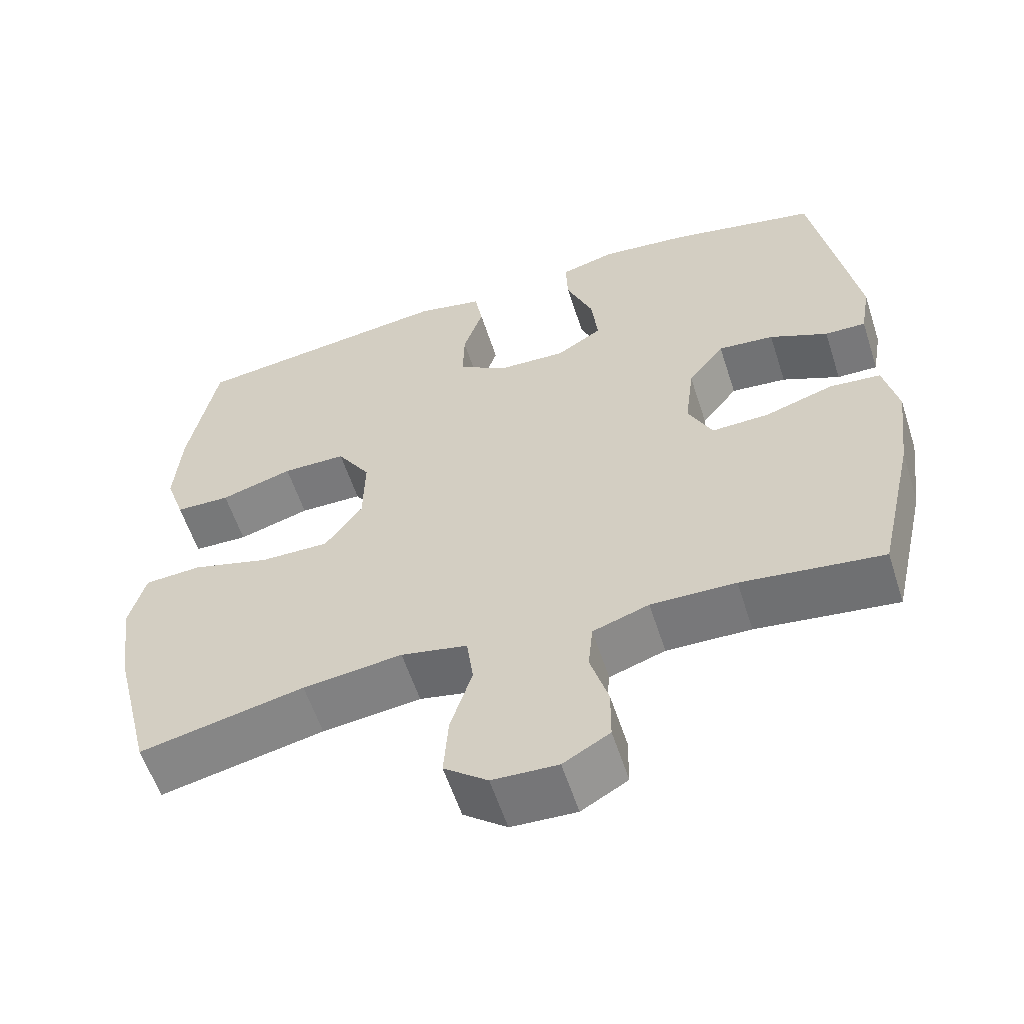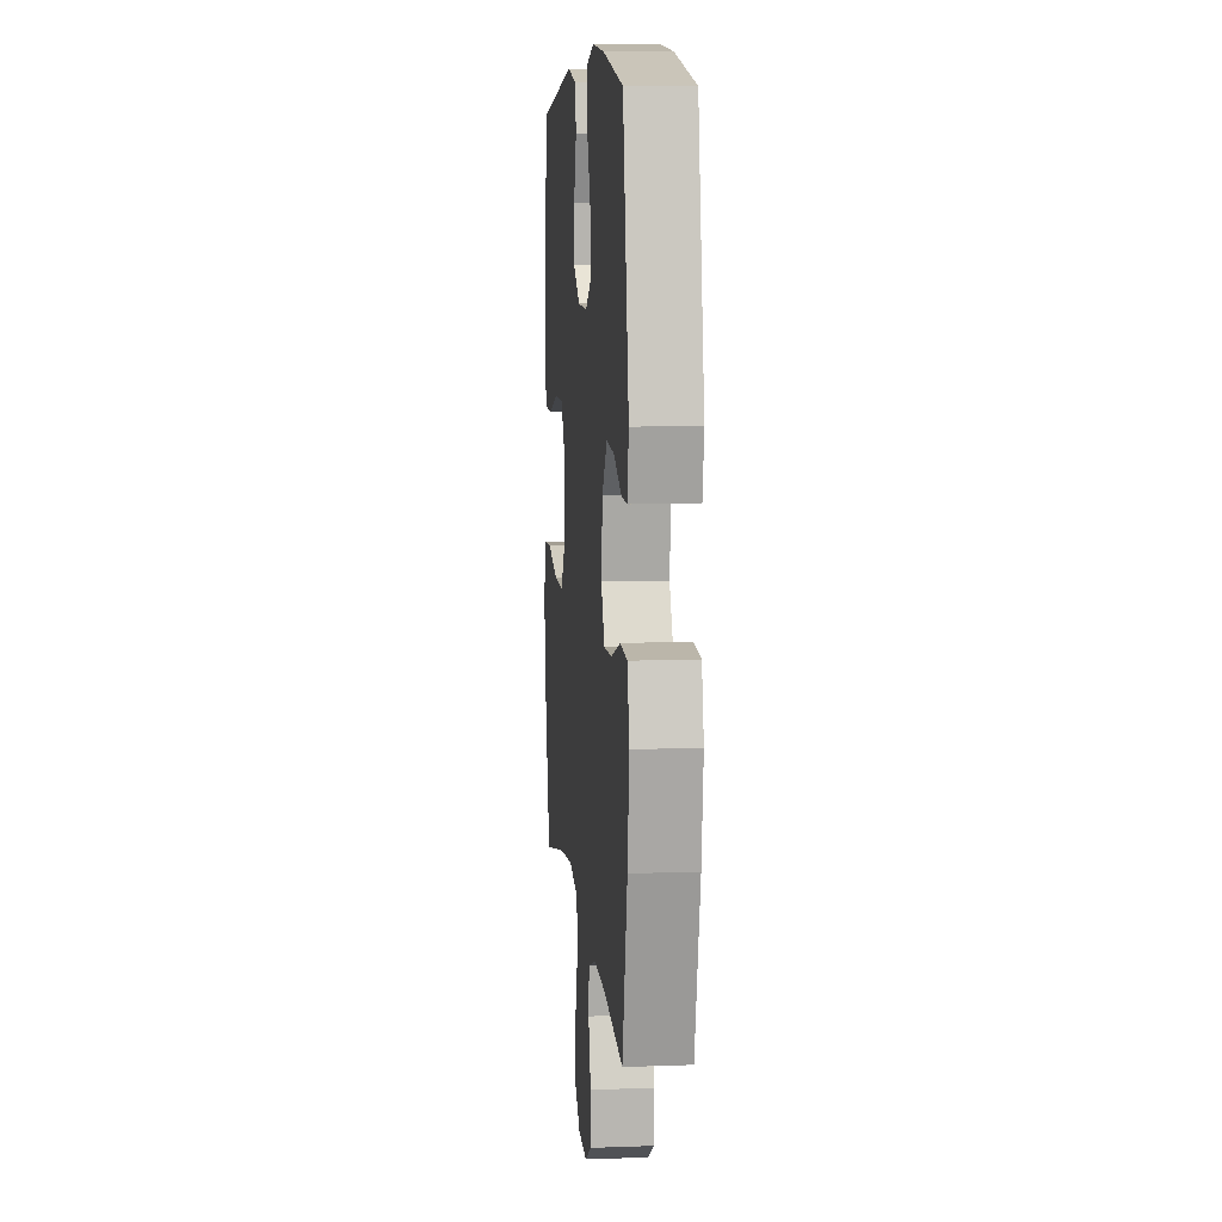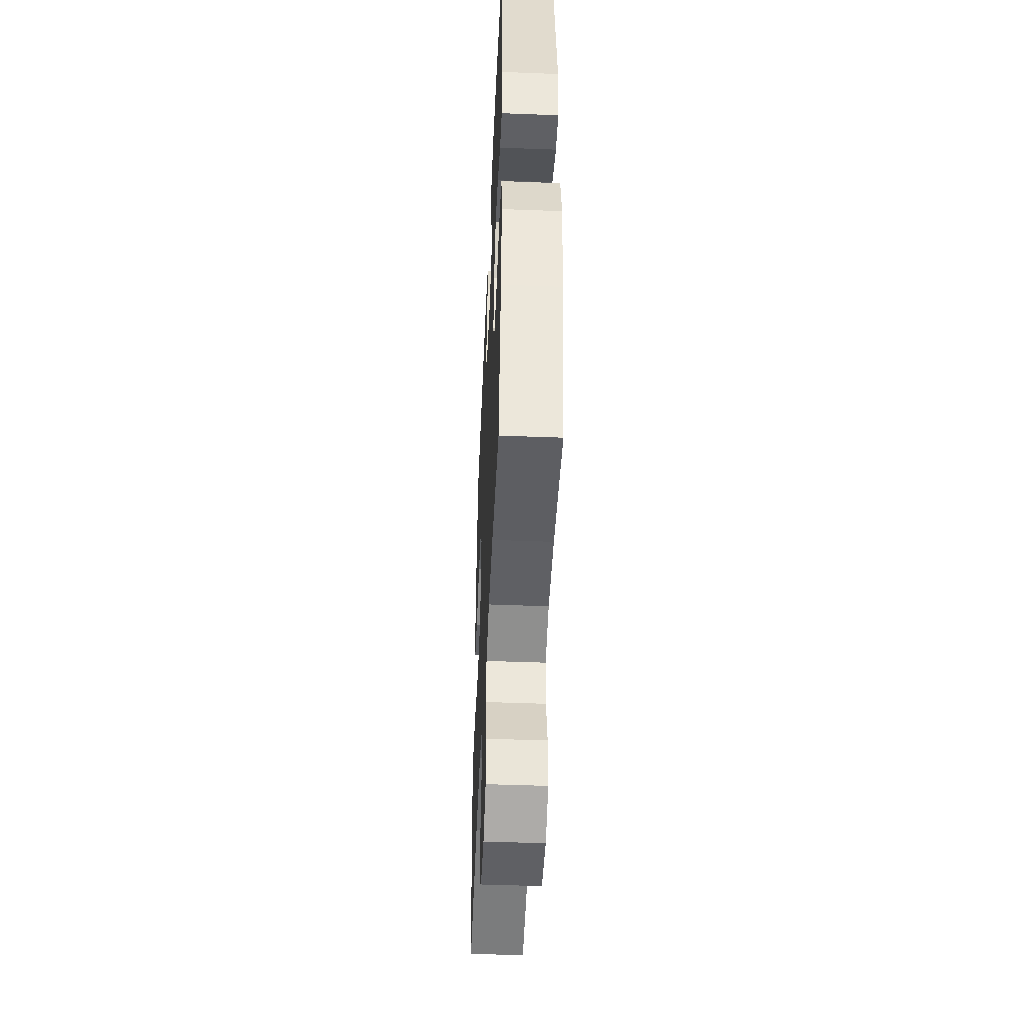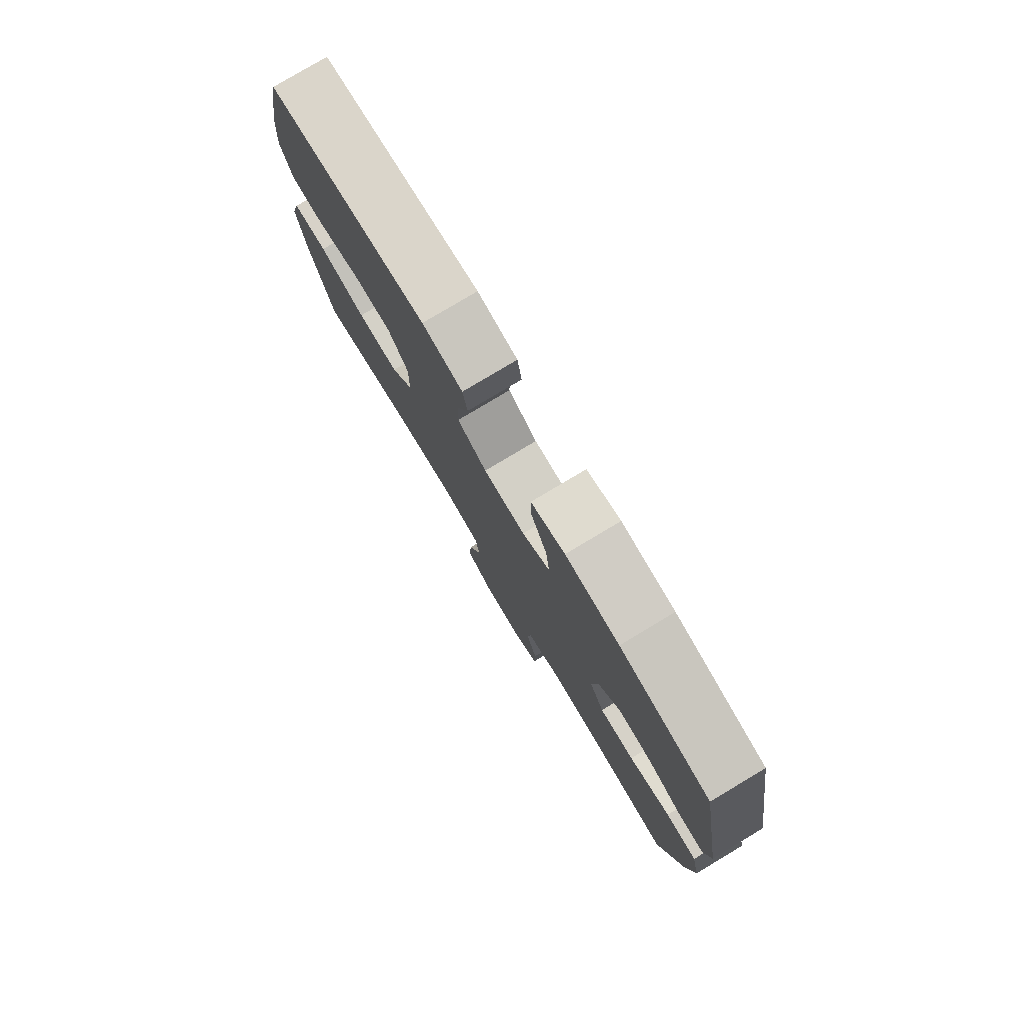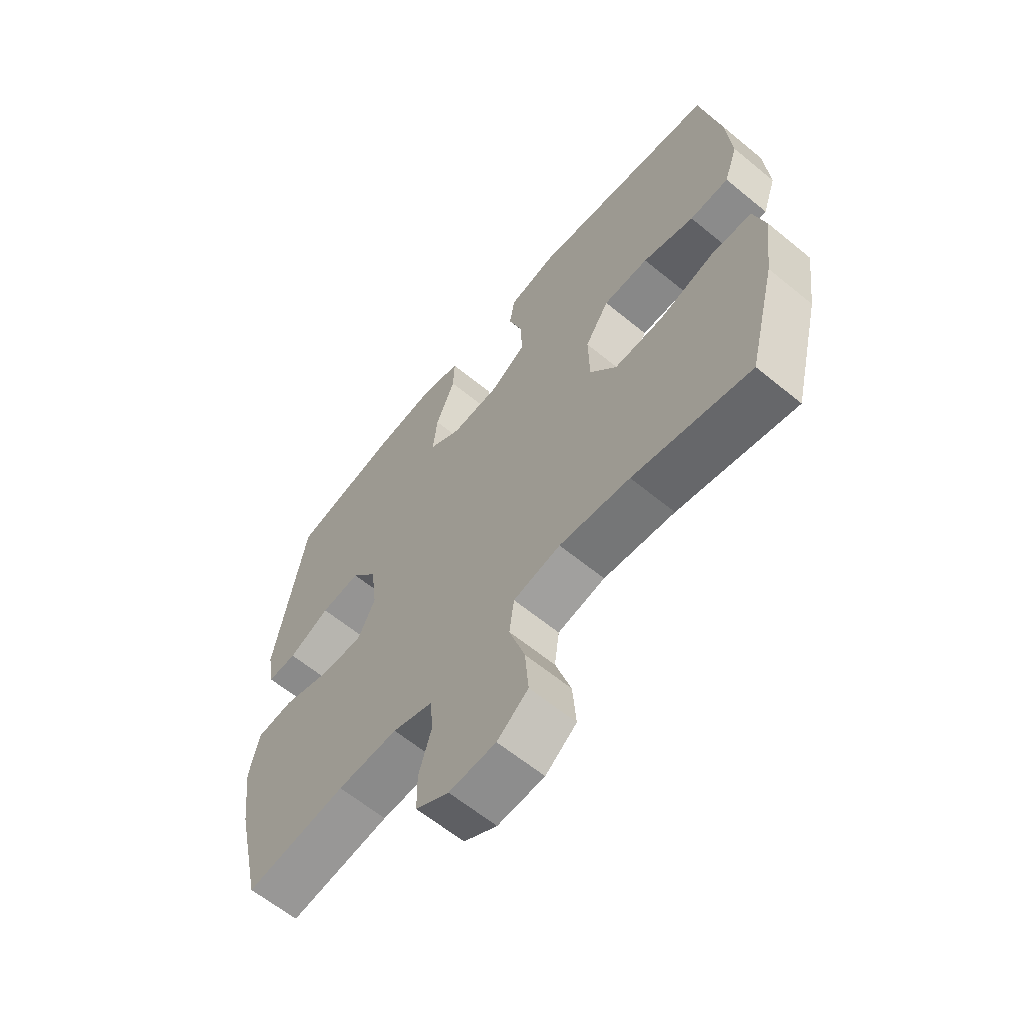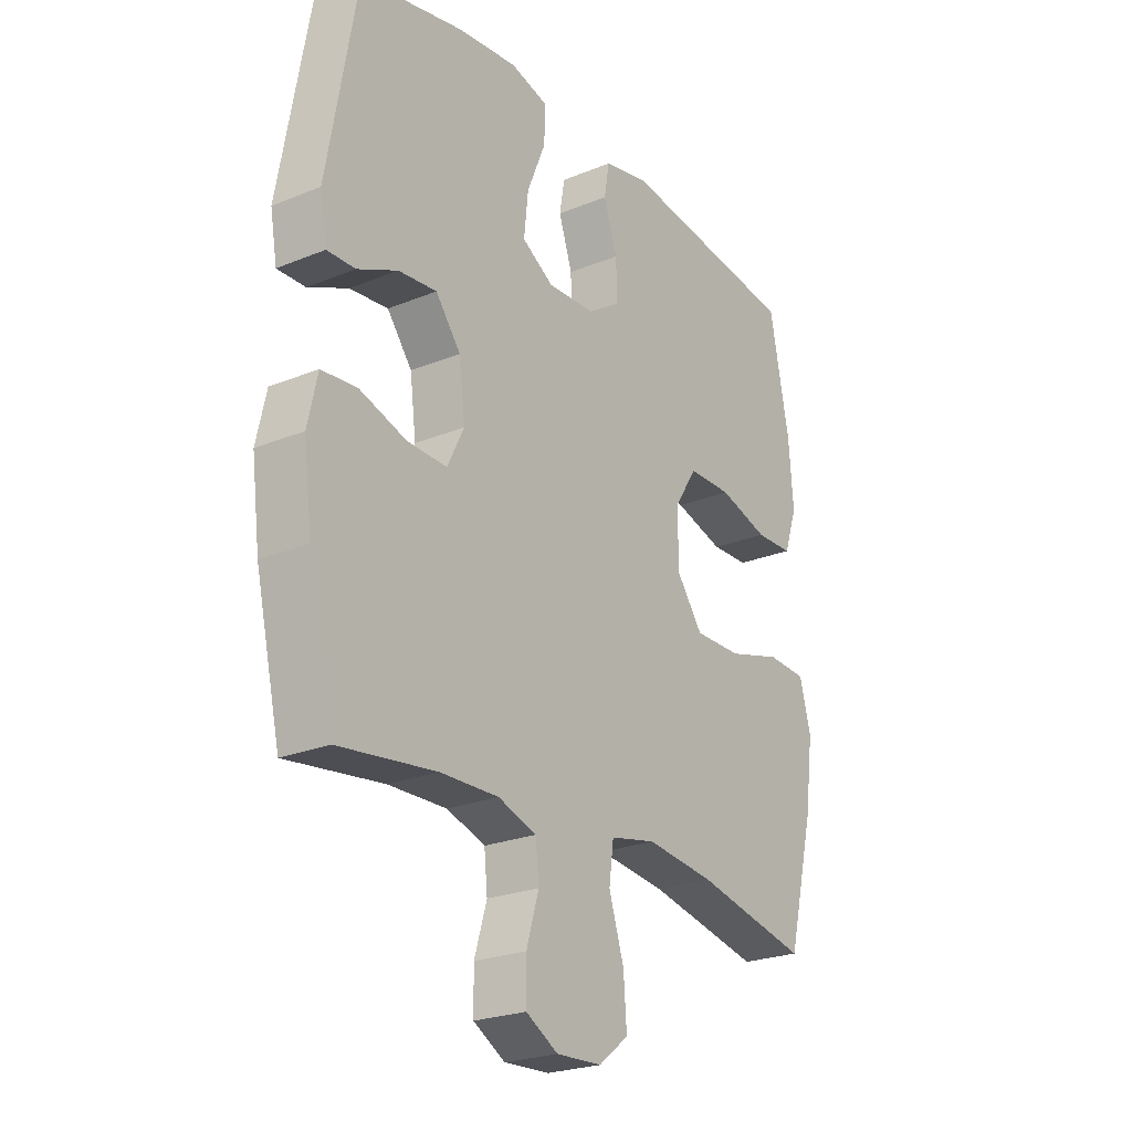
<metadata>
{"format":"obj","ext":"obj","renderer":"f3d","projection":"perspective","resolution":1024,"background":"white","views":[{"elev":-58.1,"azim":-162.1,"up":"+Z"},{"elev":8.4,"azim":-95.6,"up":"+Z"},{"elev":-46.6,"azim":-92.5,"up":"+Z"},{"elev":79.2,"azim":-120.9,"up":"+Z"},{"elev":-62.3,"azim":50.2,"up":"+Z"},{"elev":-24.0,"azim":-55.8,"up":"+Z"}]}
</metadata>
<code>
o path1410_path1410.001
v -0.3 0.0375 -0.4527
v -0.1846 0.0375 -0.4498
v -0.1083 0.0375 -0.4753
v -0.1018 0.0375 -0.5393
v -0.1264 0.0375 -0.6211
v -0.1257 0.0375 -0.6922
v -0.06232 0.0375 -0.7286
v 0.02685 0.0375 -0.7243
v 0.08625 0.0375 -0.678
v 0.0799 0.0375 -0.5943
v 0.05028 0.0375 -0.5013
v 0.05943 0.0375 -0.4333
v 0.1498 0.0375 -0.4145
v 0.2851 0.0375 -0.4302
v 0.5097 0.0375 -0.4778
v 0.5626 0.0375 -0.2657
v 0.5795 0.0375 -0.1389
v 0.5574 0.0375 -0.05629
v 0.4796 0.0375 -0.05198
v 0.3739 0.0375 -0.08218
v 0.2794 0.0375 -0.08363
v 0.2283 0.0375 -0.01371
v 0.2261 0.0375 0.08735
v 0.2718 0.0375 0.1586
v 0.3585 0.0375 0.1595
v 0.4567 0.0375 0.1306
v 0.5315 0.0375 0.133
v 0.5575 0.0375 0.2089
v 0.5484 0.0375 0.3266
v 0.5097 0.0375 0.5241
v 0.1513 0.0375 0.5692
v 0.06082 0.0375 0.5499
v 0.05057 0.0375 0.4897
v 0.07765 0.0375 0.4086
v 0.07953 0.0375 0.3346
v 0.01404 0.0375 0.2919
v -0.0796 0.0375 0.288
v -0.1419 0.0375 0.3265
v -0.1335 0.0375 0.4046
v -0.0968 0.0375 0.4944
v -0.0944 0.0375 0.5615
v -0.1697 0.0375 0.5814
v -0.2896 0.0375 0.5679
v -0.492 0.0375 0.5241
v -0.5507 0.0375 0.1925
v -0.5371 0.0375 0.1145
v -0.4814 0.0375 0.1159
v -0.4021 0.0375 0.1525
v -0.326 0.0375 0.1602
v -0.2765 0.0375 0.09597
v -0.2645 0.0375 -0.000156
v -0.2977 0.0375 -0.06721
v -0.3762 0.0375 -0.06488
v -0.4695 0.0375 -0.0356
v -0.5395 0.0375 -0.04244
v -0.5587 0.0375 -0.1288
v -0.542 0.0375 -0.2597
v -0.492 0.0375 -0.4778
v -0.3 -0.0375 -0.4527
v -0.1846 -0.0375 -0.4498
v -0.1083 -0.0375 -0.4753
v -0.1018 -0.0375 -0.5393
v -0.1264 -0.0375 -0.6211
v -0.1257 -0.0375 -0.6922
v -0.06232 -0.0375 -0.7286
v 0.02685 -0.0375 -0.7243
v 0.08625 -0.0375 -0.678
v 0.0799 -0.0375 -0.5943
v 0.05028 -0.0375 -0.5013
v 0.05943 -0.0375 -0.4333
v 0.1498 -0.0375 -0.4145
v 0.2851 -0.0375 -0.4302
v 0.5097 -0.0375 -0.4778
v 0.5626 -0.0375 -0.2657
v 0.5795 -0.0375 -0.1389
v 0.5574 -0.0375 -0.05629
v 0.4796 -0.0375 -0.05198
v 0.3739 -0.0375 -0.08218
v 0.2794 -0.0375 -0.08363
v 0.2283 -0.0375 -0.01371
v 0.2261 -0.0375 0.08735
v 0.2718 -0.0375 0.1586
v 0.3585 -0.0375 0.1595
v 0.4567 -0.0375 0.1306
v 0.5315 -0.0375 0.133
v 0.5575 -0.0375 0.2089
v 0.5484 -0.0375 0.3266
v 0.5097 -0.0375 0.5241
v 0.1513 -0.0375 0.5692
v 0.06082 -0.0375 0.5499
v 0.05057 -0.0375 0.4897
v 0.07765 -0.0375 0.4086
v 0.07953 -0.0375 0.3346
v 0.01404 -0.0375 0.2919
v -0.0796 -0.0375 0.288
v -0.1419 -0.0375 0.3265
v -0.1335 -0.0375 0.4046
v -0.0968 -0.0375 0.4944
v -0.0944 -0.0375 0.5615
v -0.1697 -0.0375 0.5814
v -0.2896 -0.0375 0.5679
v -0.492 -0.0375 0.5241
v -0.5507 -0.0375 0.1925
v -0.5371 -0.0375 0.1145
v -0.4814 -0.0375 0.1159
v -0.4021 -0.0375 0.1525
v -0.326 -0.0375 0.1602
v -0.2765 -0.0375 0.09597
v -0.2645 -0.0375 -0.000156
v -0.2977 -0.0375 -0.06721
v -0.3762 -0.0375 -0.06488
v -0.4695 -0.0375 -0.0356
v -0.5395 -0.0375 -0.04244
v -0.5587 -0.0375 -0.1288
v -0.542 -0.0375 -0.2597
v -0.492 -0.0375 -0.4778
v -0.5395 0.0375 -0.04244
v -0.5395 0.0375 -0.04244
v -0.5587 0.0375 -0.1288
v -0.542 0.0375 -0.2597
v -0.5507 0.0375 0.1925
v -0.5371 0.0375 0.1145
v -0.5371 0.0375 0.1145
v -0.4695 0.0375 -0.0356
v -0.4814 0.0375 0.1159
v -0.492 0.0375 0.5241
v -0.492 0.0375 0.5241
v -0.492 0.0375 -0.4778
v -0.492 0.0375 -0.4778
v -0.4021 0.0375 0.1525
v -0.3762 0.0375 -0.06488
v -0.3 0.0375 -0.4527
v -0.326 0.0375 0.1602
v -0.2896 0.0375 0.5679
v -0.2977 0.0375 -0.06721
v -0.2977 0.0375 -0.06721
v -0.2765 0.0375 0.09597
v -0.1846 0.0375 -0.4498
v -0.2645 0.0375 -0.000156
v -0.1697 0.0375 0.5814
v -0.1083 0.0375 -0.4753
v -0.1083 0.0375 -0.4753
v -0.0944 0.0375 0.5615
v -0.0944 0.0375 0.5615
v -0.1419 0.0375 0.3265
v -0.1419 0.0375 0.3265
v -0.1335 0.0375 0.4046
v -0.0796 0.0375 0.288
v -0.0968 0.0375 0.4944
v -0.1018 0.0375 -0.5393
v -0.1264 0.0375 -0.6211
v -0.1257 0.0375 -0.6922
v -0.06232 0.0375 -0.7286
v 0.01404 0.0375 0.2919
v 0.02685 0.0375 -0.7243
v 0.07953 0.0375 0.3346
v 0.08625 0.0375 -0.678
v 0.05028 0.0375 -0.5013
v 0.05943 0.0375 -0.4333
v 0.05943 0.0375 -0.4333
v 0.0799 0.0375 -0.5943
v 0.06082 0.0375 0.5499
v 0.06082 0.0375 0.5499
v 0.05057 0.0375 0.4897
v 0.07765 0.0375 0.4086
v 0.1498 0.0375 -0.4145
v 0.1513 0.0375 0.5692
v 0.2851 0.0375 -0.4302
v 0.2283 0.0375 -0.01371
v 0.2261 0.0375 0.08735
v 0.2718 0.0375 0.1586
v 0.2794 0.0375 -0.08363
v 0.3585 0.0375 0.1595
v 0.3739 0.0375 -0.08218
v 0.4567 0.0375 0.1306
v 0.4796 0.0375 -0.05198
v 0.5097 0.0375 0.5241
v 0.5097 0.0375 0.5241
v 0.5315 0.0375 0.133
v 0.5315 0.0375 0.133
v 0.5574 0.0375 -0.05629
v 0.5574 0.0375 -0.05629
v 0.5097 0.0375 -0.4778
v 0.5097 0.0375 -0.4778
v 0.5484 0.0375 0.3266
v 0.5575 0.0375 0.2089
v 0.5626 0.0375 -0.2657
v 0.5795 0.0375 -0.1389
v -0.5395 -0.0375 -0.04244
v -0.5395 -0.0375 -0.04244
v -0.5587 -0.0375 -0.1288
v -0.542 -0.0375 -0.2597
v -0.5507 -0.0375 0.1925
v -0.5371 -0.0375 0.1145
v -0.5371 -0.0375 0.1145
v -0.4695 -0.0375 -0.0356
v -0.4814 -0.0375 0.1159
v -0.492 -0.0375 0.5241
v -0.492 -0.0375 0.5241
v -0.492 -0.0375 -0.4778
v -0.492 -0.0375 -0.4778
v -0.4021 -0.0375 0.1525
v -0.3762 -0.0375 -0.06488
v -0.3 -0.0375 -0.4527
v -0.326 -0.0375 0.1602
v -0.2896 -0.0375 0.5679
v -0.2977 -0.0375 -0.06721
v -0.2977 -0.0375 -0.06721
v -0.2765 -0.0375 0.09597
v -0.1846 -0.0375 -0.4498
v -0.2645 -0.0375 -0.000156
v -0.1697 -0.0375 0.5814
v -0.1083 -0.0375 -0.4753
v -0.1083 -0.0375 -0.4753
v -0.0944 -0.0375 0.5615
v -0.0944 -0.0375 0.5615
v -0.1419 -0.0375 0.3265
v -0.1419 -0.0375 0.3265
v -0.1335 -0.0375 0.4046
v -0.0796 -0.0375 0.288
v -0.0968 -0.0375 0.4944
v -0.1018 -0.0375 -0.5393
v -0.1264 -0.0375 -0.6211
v -0.1257 -0.0375 -0.6922
v -0.06232 -0.0375 -0.7286
v 0.01404 -0.0375 0.2919
v 0.02685 -0.0375 -0.7243
v 0.07953 -0.0375 0.3346
v 0.08625 -0.0375 -0.678
v 0.05028 -0.0375 -0.5013
v 0.05943 -0.0375 -0.4333
v 0.05943 -0.0375 -0.4333
v 0.0799 -0.0375 -0.5943
v 0.06082 -0.0375 0.5499
v 0.06082 -0.0375 0.5499
v 0.05057 -0.0375 0.4897
v 0.07765 -0.0375 0.4086
v 0.1498 -0.0375 -0.4145
v 0.1513 -0.0375 0.5692
v 0.2851 -0.0375 -0.4302
v 0.2283 -0.0375 -0.01371
v 0.2261 -0.0375 0.08735
v 0.2718 -0.0375 0.1586
v 0.2794 -0.0375 -0.08363
v 0.3585 -0.0375 0.1595
v 0.3739 -0.0375 -0.08218
v 0.4567 -0.0375 0.1306
v 0.4796 -0.0375 -0.05198
v 0.5097 -0.0375 0.5241
v 0.5097 -0.0375 0.5241
v 0.5315 -0.0375 0.133
v 0.5315 -0.0375 0.133
v 0.5574 -0.0375 -0.05629
v 0.5574 -0.0375 -0.05629
v 0.5097 -0.0375 -0.4778
v 0.5097 -0.0375 -0.4778
v 0.5484 -0.0375 0.3266
v 0.5575 -0.0375 0.2089
v 0.5626 -0.0375 -0.2657
v 0.5795 -0.0375 -0.1389
f 211 231 241
f 236 239 234
f 222 230 213
f 237 245 249
f 245 247 258
f 210 213 231
f 189 191 196
f 210 207 204
f 217 209 220
f 231 213 230
f 237 239 236
f 224 225 223
f 229 233 227
f 198 205 206
f 205 209 217
f 203 204 207
f 220 211 226
f 259 246 240
f 217 219 206
f 241 238 244
f 211 241 242
f 196 191 203
f 248 260 253
f 249 245 257
f 231 207 210
f 200 204 192
f 259 240 255
f 233 223 227
f 226 242 228
f 211 242 226
f 212 219 221
f 240 244 238
f 230 222 233
f 207 231 211
f 197 193 194
f 202 193 197
f 191 192 203
f 223 233 222
f 228 242 243
f 192 204 203
f 244 240 246
f 209 211 220
f 225 227 223
f 246 260 248
f 237 243 245
f 193 202 198
f 257 245 258
f 258 247 251
f 231 238 241
f 228 243 237
f 246 259 260
f 206 219 212
f 206 205 217
f 212 221 215
f 198 202 205
f 239 237 249
f 118 56 114 190
f 56 57 115 114
f 45 123 195 103
f 54 55 113 112
f 46 47 105 104
f 127 45 103 199
f 57 129 201 115
f 47 48 106 105
f 53 54 112 111
f 58 1 59 116
f 48 49 107 106
f 43 44 102 101
f 136 53 111 208
f 49 50 108 107
f 1 2 60 59
f 51 52 110 109
f 42 43 101 100
f 50 51 109 108
f 2 142 214 60
f 144 42 100 216
f 146 39 97 218
f 37 38 96 95
f 40 41 99 98
f 39 40 98 97
f 4 5 63 62
f 5 6 64 63
f 6 7 65 64
f 3 4 62 61
f 36 37 95 94
f 7 8 66 65
f 35 36 94 93
f 8 9 67 66
f 11 160 232 69
f 10 11 69 68
f 9 10 68 67
f 163 33 91 235
f 33 34 92 91
f 12 13 71 70
f 31 32 90 89
f 34 35 93 92
f 13 14 72 71
f 22 23 81 80
f 23 24 82 81
f 21 22 80 79
f 24 25 83 82
f 20 21 79 78
f 25 26 84 83
f 19 20 78 77
f 178 31 89 250
f 26 180 252 84
f 182 19 77 254
f 14 184 256 72
f 29 30 88 87
f 28 29 87 86
f 27 28 86 85
f 15 16 74 73
f 17 18 76 75
f 16 17 75 74
f 139 169 159
f 164 162 167
f 150 141 158
f 165 177 173
f 173 186 175
f 138 159 141
f 117 124 119
f 138 132 135
f 145 148 137
f 159 158 141
f 165 164 167
f 152 151 153
f 157 155 161
f 126 134 133
f 133 145 137
f 131 135 132
f 148 154 139
f 187 168 174
f 145 134 147
f 169 172 166
f 139 170 169
f 124 131 119
f 176 181 188
f 177 185 173
f 159 138 135
f 128 120 132
f 187 183 168
f 161 155 151
f 154 156 170
f 139 154 170
f 140 149 147
f 168 166 172
f 158 161 150
f 135 139 159
f 125 122 121
f 130 125 121
f 119 131 120
f 151 150 161
f 156 171 170
f 120 131 132
f 172 174 168
f 137 148 139
f 153 151 155
f 174 176 188
f 165 173 171
f 121 126 130
f 185 186 173
f 186 179 175
f 159 169 166
f 156 165 171
f 174 188 187
f 134 140 147
f 134 145 133
f 140 143 149
f 126 133 130
f 167 177 165

</code>
